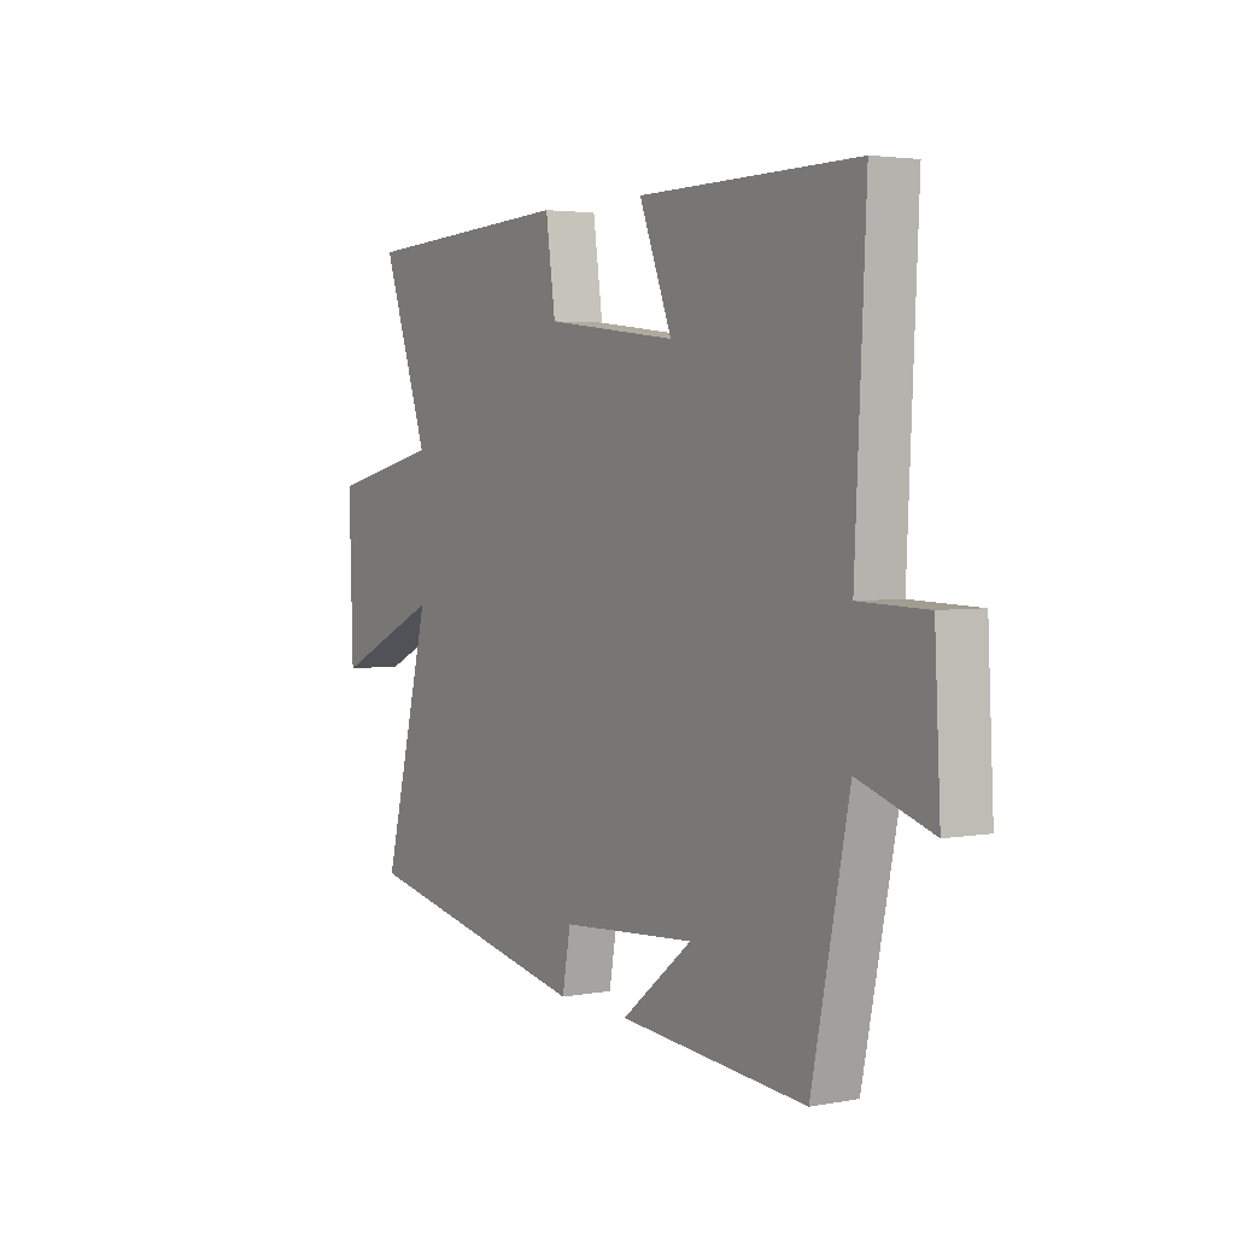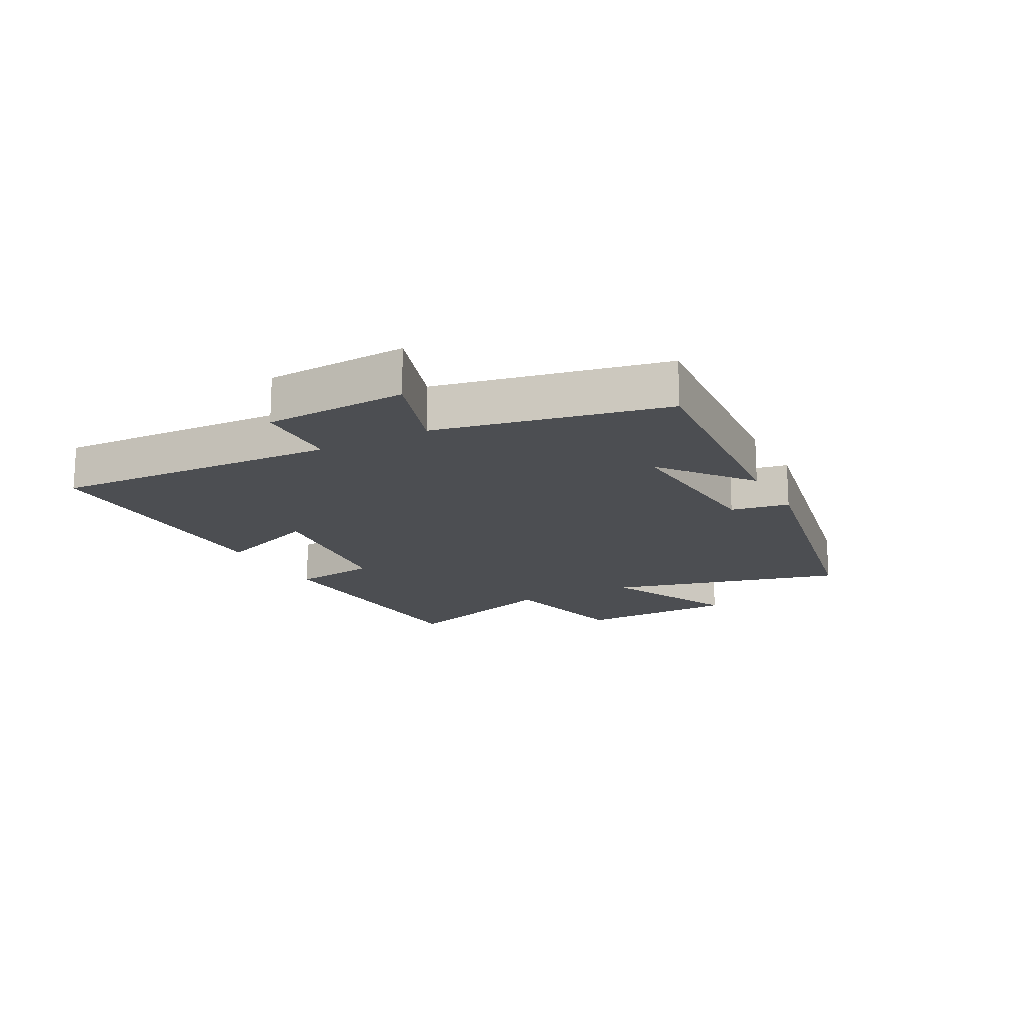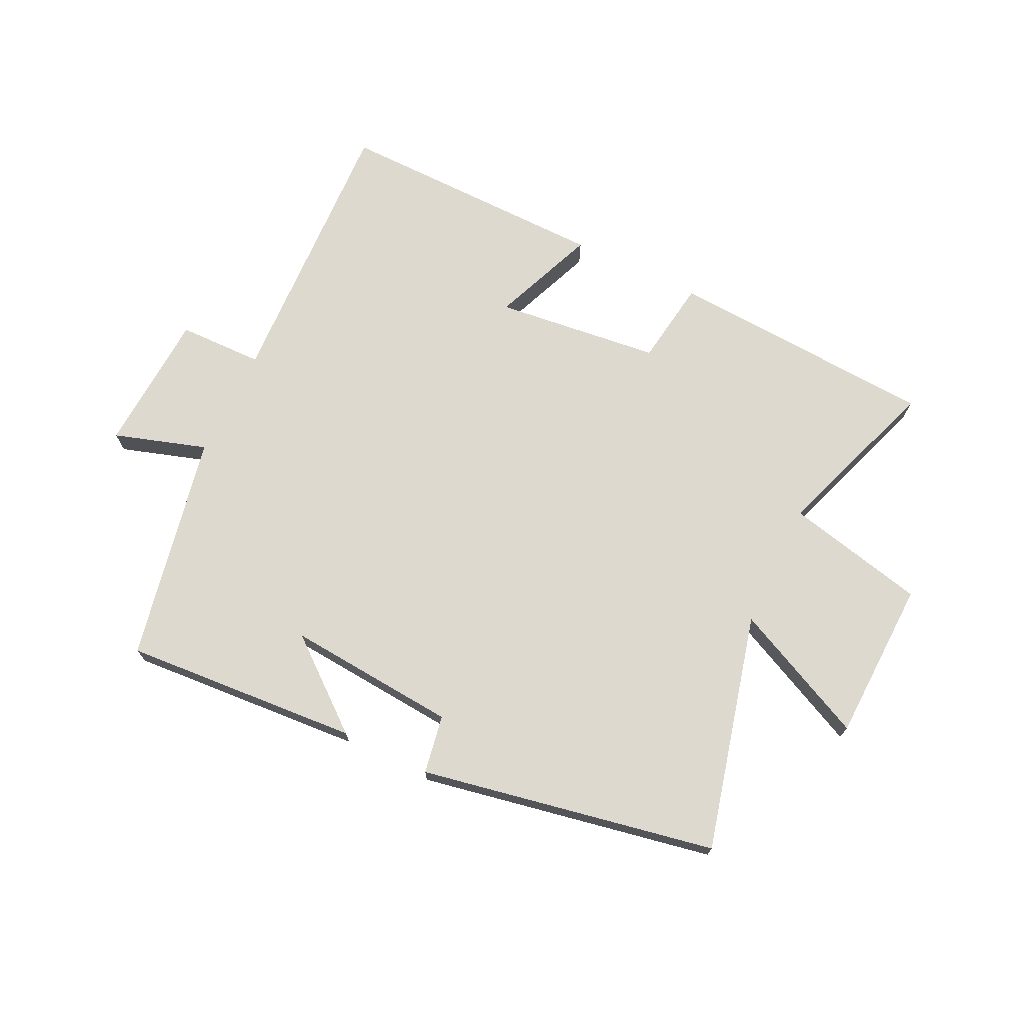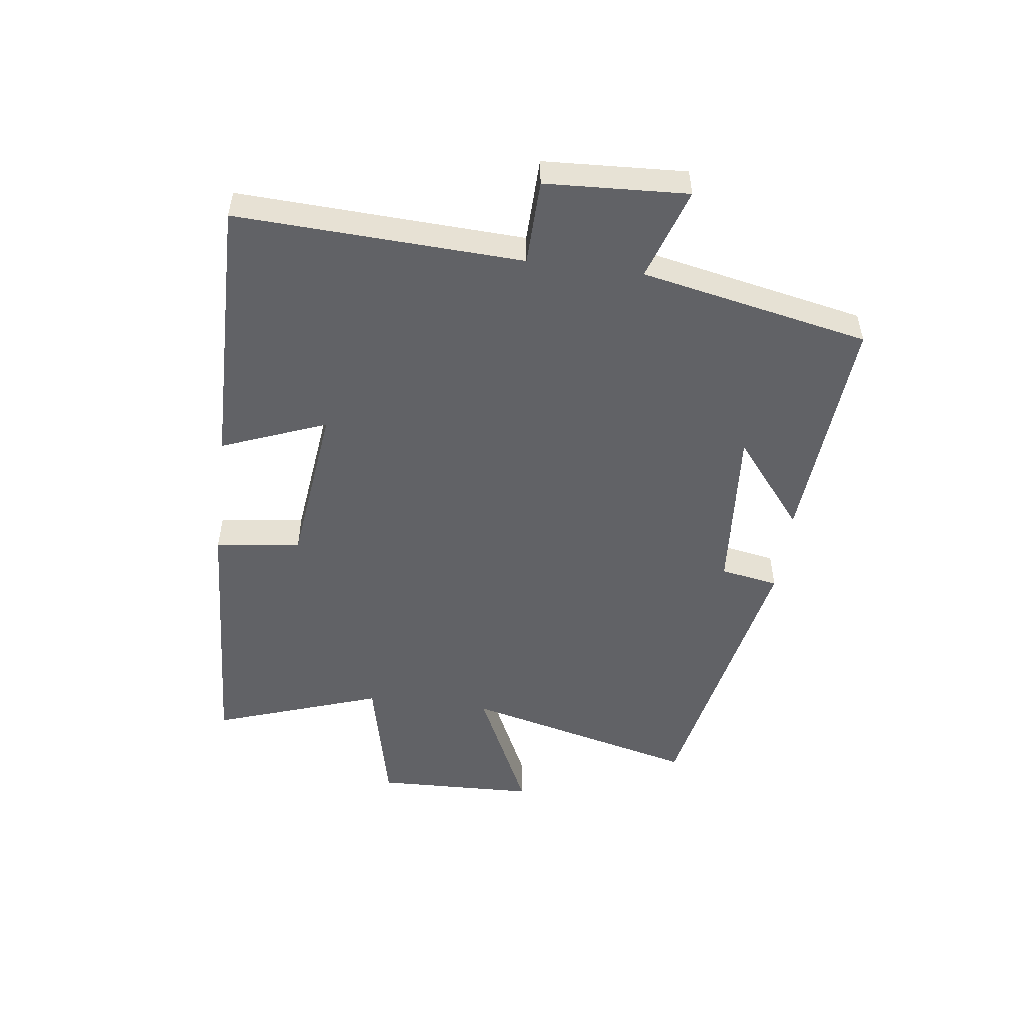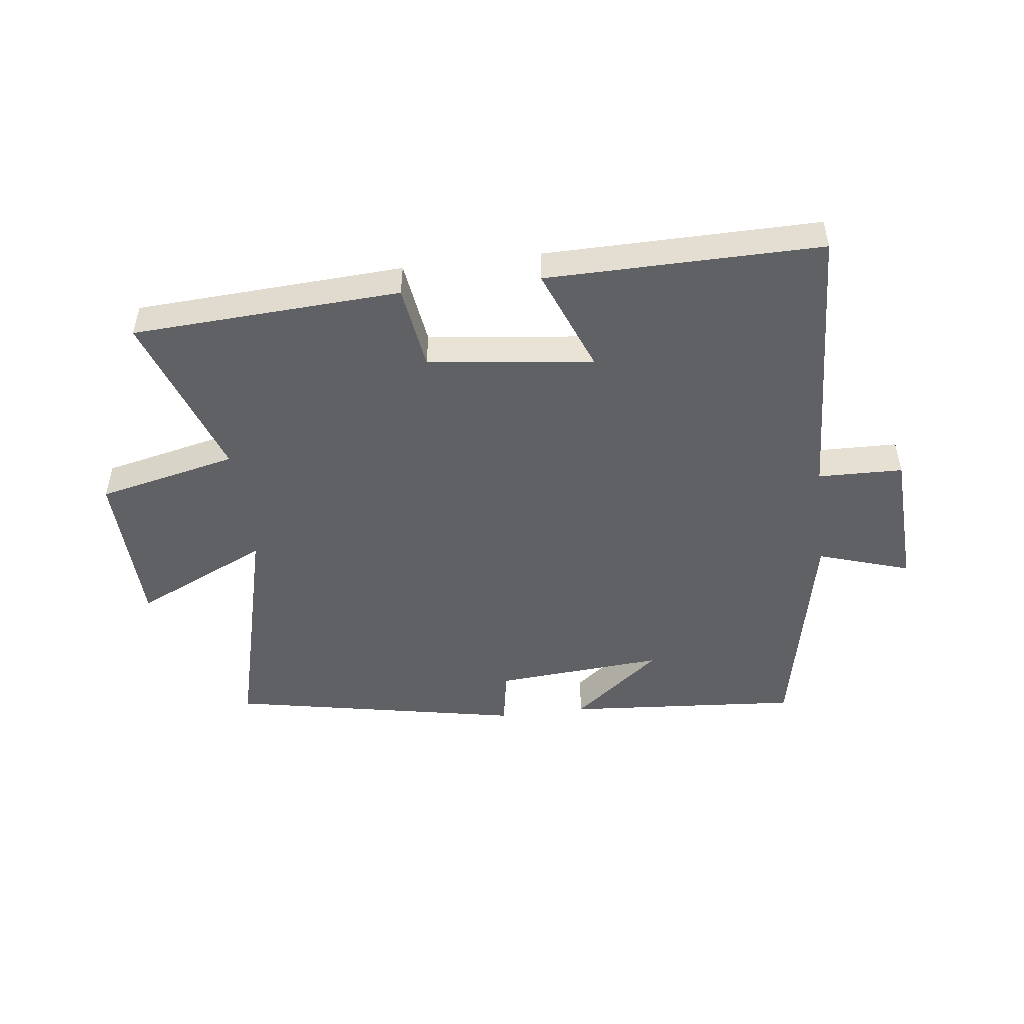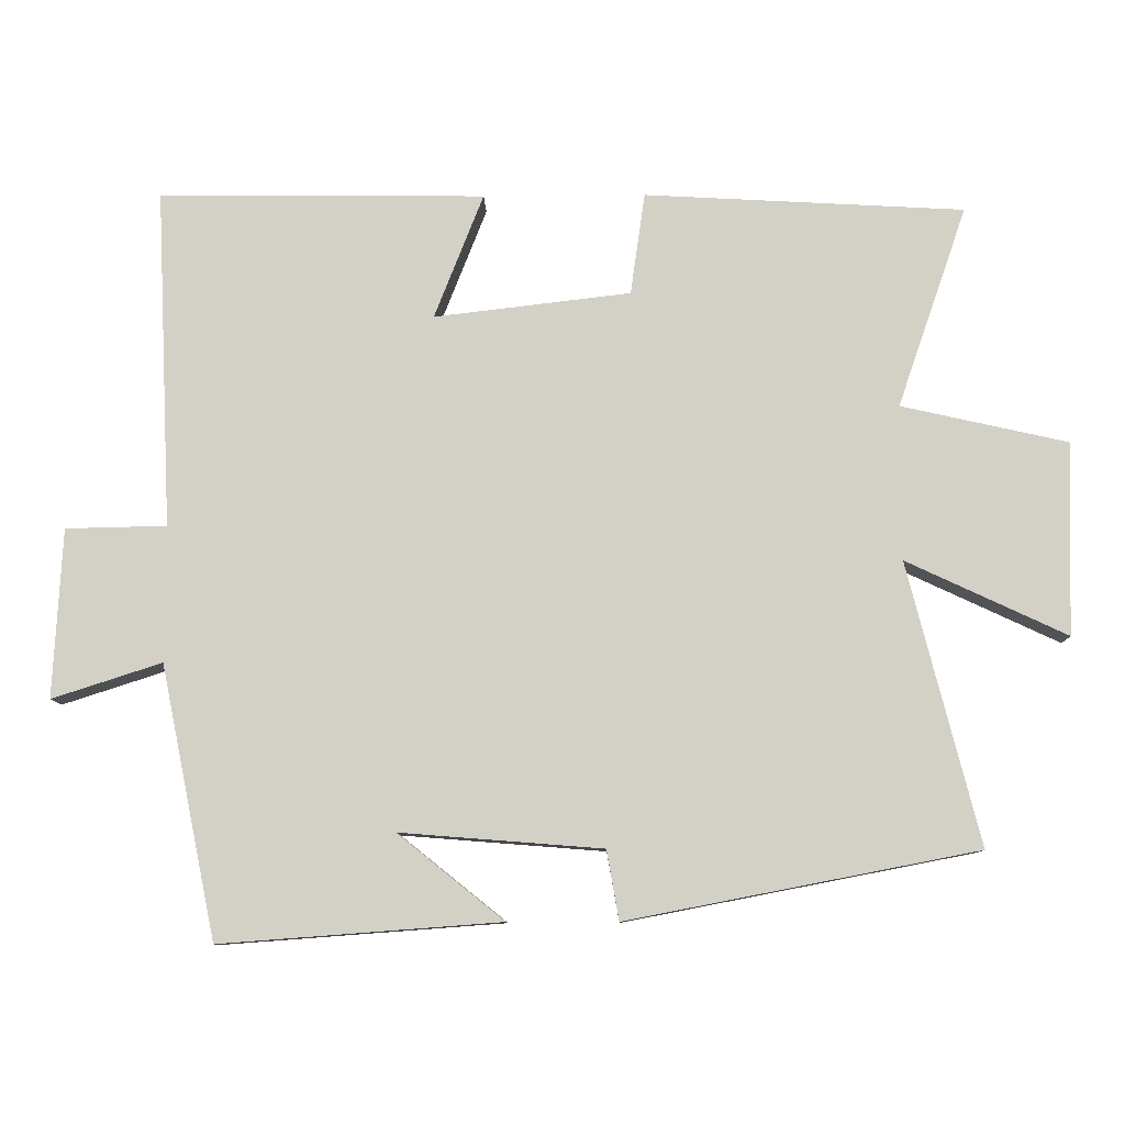
<metadata>
{"format":"obj","ext":"obj","renderer":"f3d","projection":"perspective","resolution":1024,"background":"white","views":[{"elev":3.5,"azim":58.5,"up":"+Z"},{"elev":-16.6,"azim":117.9,"up":"+Y"},{"elev":71.4,"azim":-154.0,"up":"+Y"},{"elev":-50.7,"azim":82.6,"up":"+Y"},{"elev":-48.7,"azim":7.0,"up":"+Y"},{"elev":-9.7,"azim":-178.6,"up":"+Z"}]}
</metadata>
<code>
v -0.599 0.07 -0.406
v -0.5 0.07 -0.017
v -0.722 0.07 -0.121
v -0.73 0.07 0.145
v -0.5 0.07 0.197
v -0.596 0.07 0.475
v -0.154 0.07 0.5
v -0.134 0.07 0.359
v 0.138 0.07 0.327
v 0.07 0.07 0.5
v 0.522 0.07 0.505
v 0.5 0.07 0.035
v 0.64 0.07 0.032
v 0.652 0.07 -0.202
v 0.5 0.07 -0.153
v 0.423 0.07 -0.529
v 0.035 0.07 -0.5
v 0.182 0.07 -0.382
v -0.098 0.07 -0.404
v -0.115 0.07 -0.5
v -0.599 0 -0.406
v -0.5 0 -0.017
v -0.722 0 -0.121
v -0.73 0 0.145
v -0.5 0 0.197
v -0.596 0 0.475
v -0.154 0 0.5
v -0.134 0 0.359
v 0.138 0 0.327
v 0.07 0 0.5
v 0.522 0 0.505
v 0.5 0 0.035
v 0.64 0 0.032
v 0.652 0 -0.202
v 0.5 0 -0.153
v 0.423 0 -0.529
v 0.035 0 -0.5
v 0.182 0 -0.382
v -0.098 0 -0.404
v -0.115 0 -0.5
f 19 20 1 2
f 18 19 2
f 15 16 17 18
f 15 18 2
f 12 13 14 15
f 12 15 2
f 9 10 11 12
f 8 9 12 2
f 5 6 7 8
f 5 8 2 3
f 3 4 5
f 22 21 40 39
f 22 39 38
f 38 37 36 35
f 22 38 35
f 35 34 33 32
f 22 35 32
f 32 31 30 29
f 22 32 29 28
f 28 27 26 25
f 23 22 28 25
f 25 24 23
f 1 21 22 2
f 2 22 23 3
f 3 23 24 4
f 4 24 25 5
f 5 25 26 6
f 6 26 27 7
f 7 27 28 8
f 8 28 29 9
f 9 29 30 10
f 10 30 31 11
f 11 31 32 12
f 12 32 33 13
f 13 33 34 14
f 14 34 35 15
f 15 35 36 16
f 16 36 37 17
f 17 37 38 18
f 18 38 39 19
f 19 39 40 20
f 20 40 21 1

</code>
